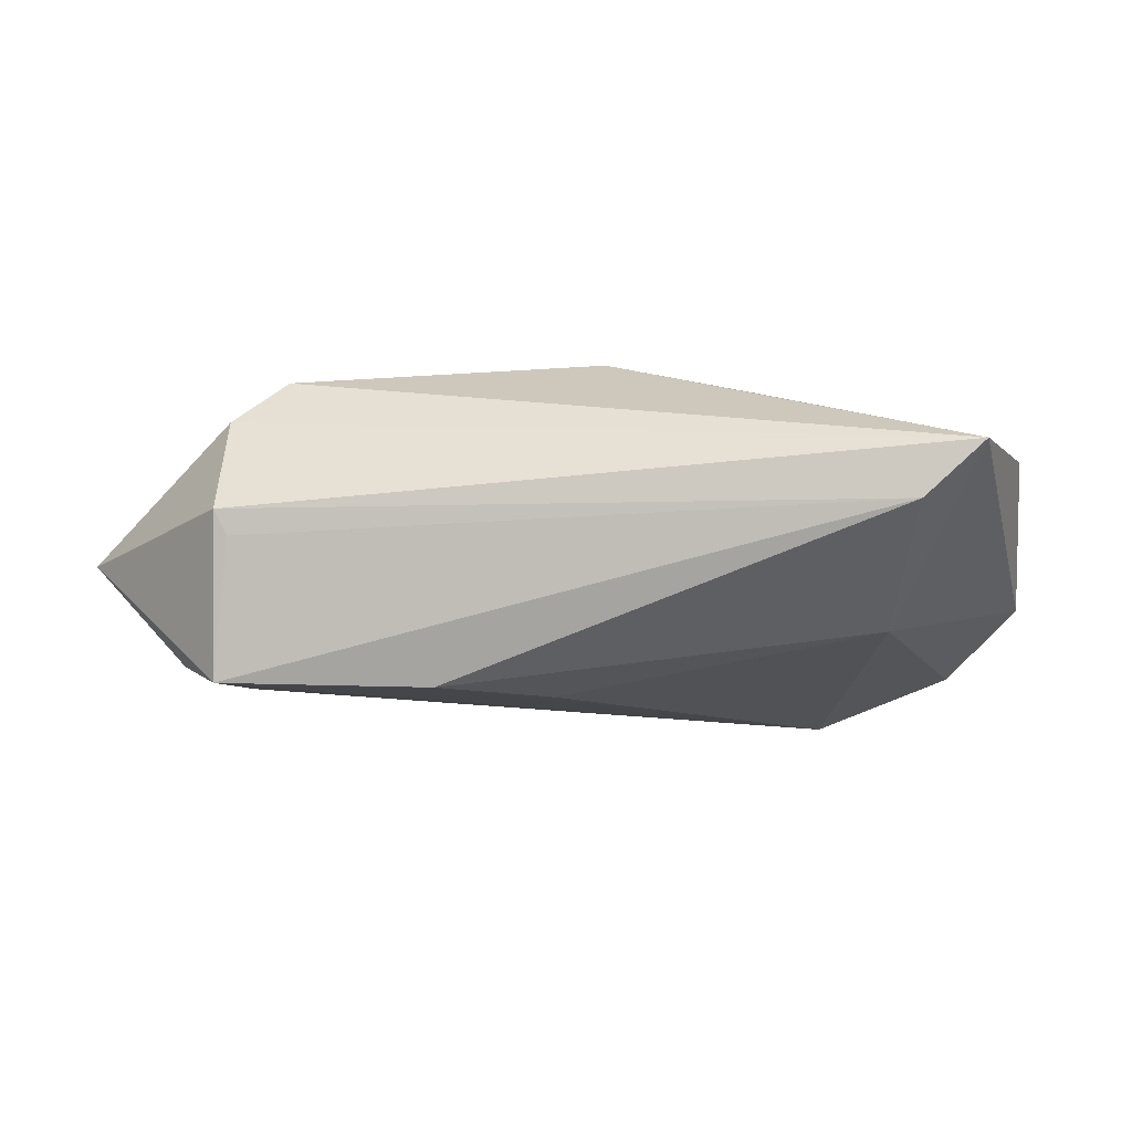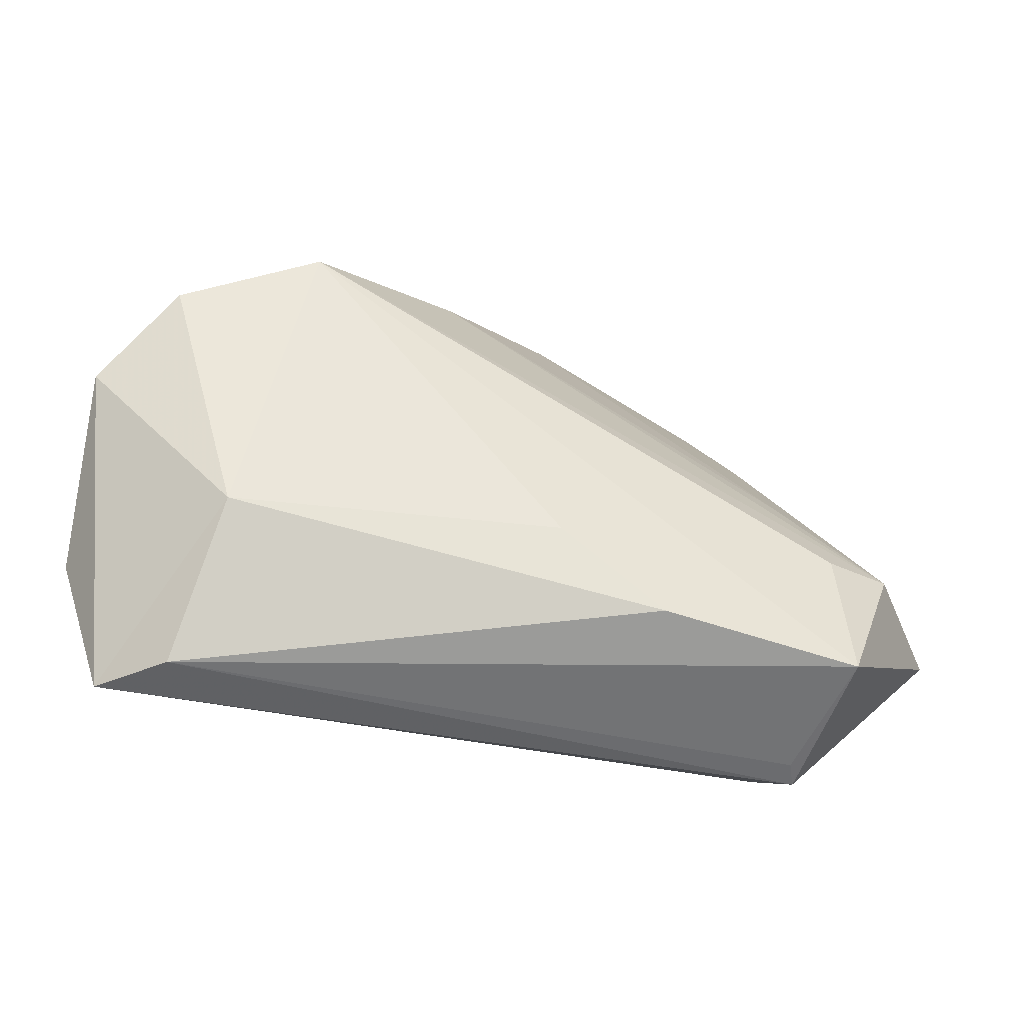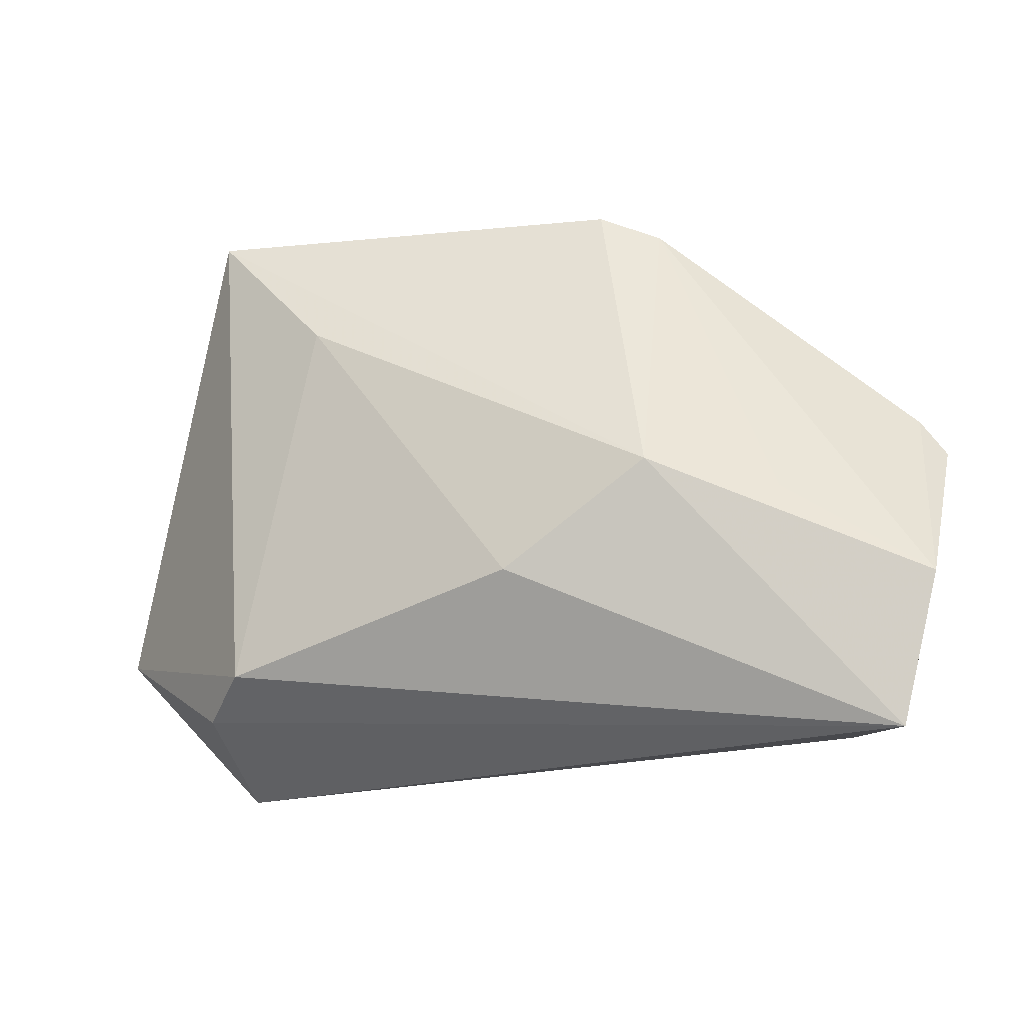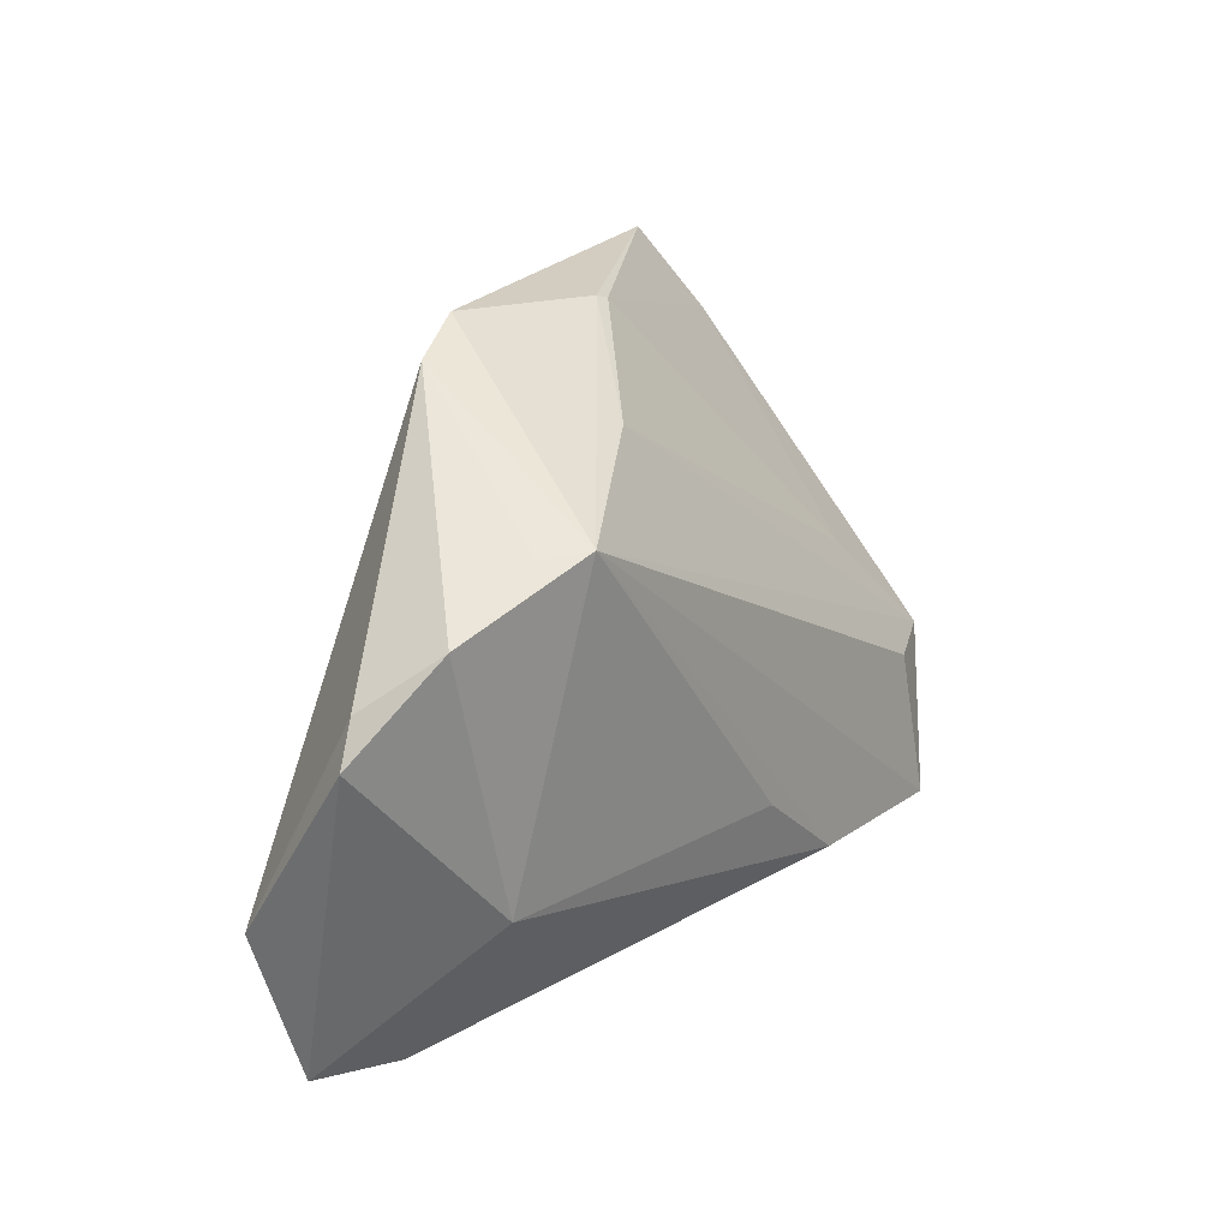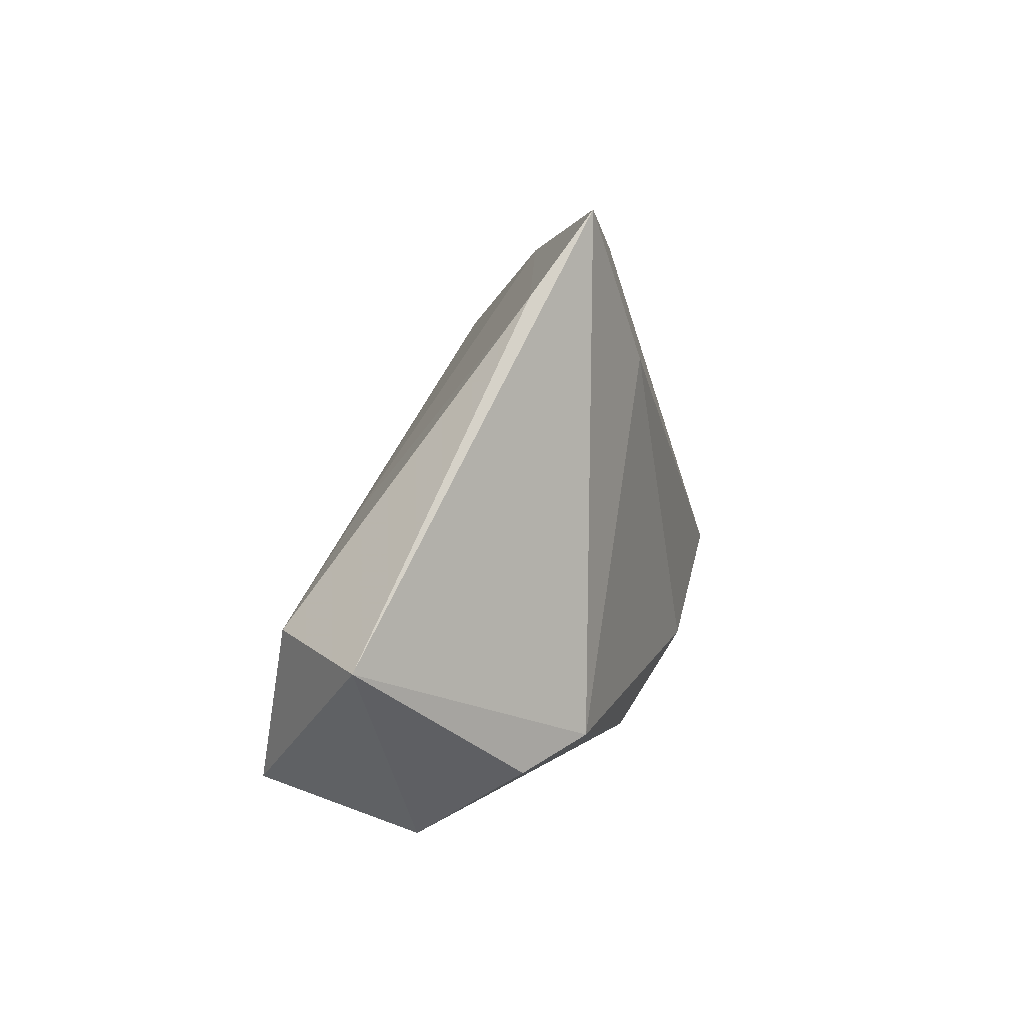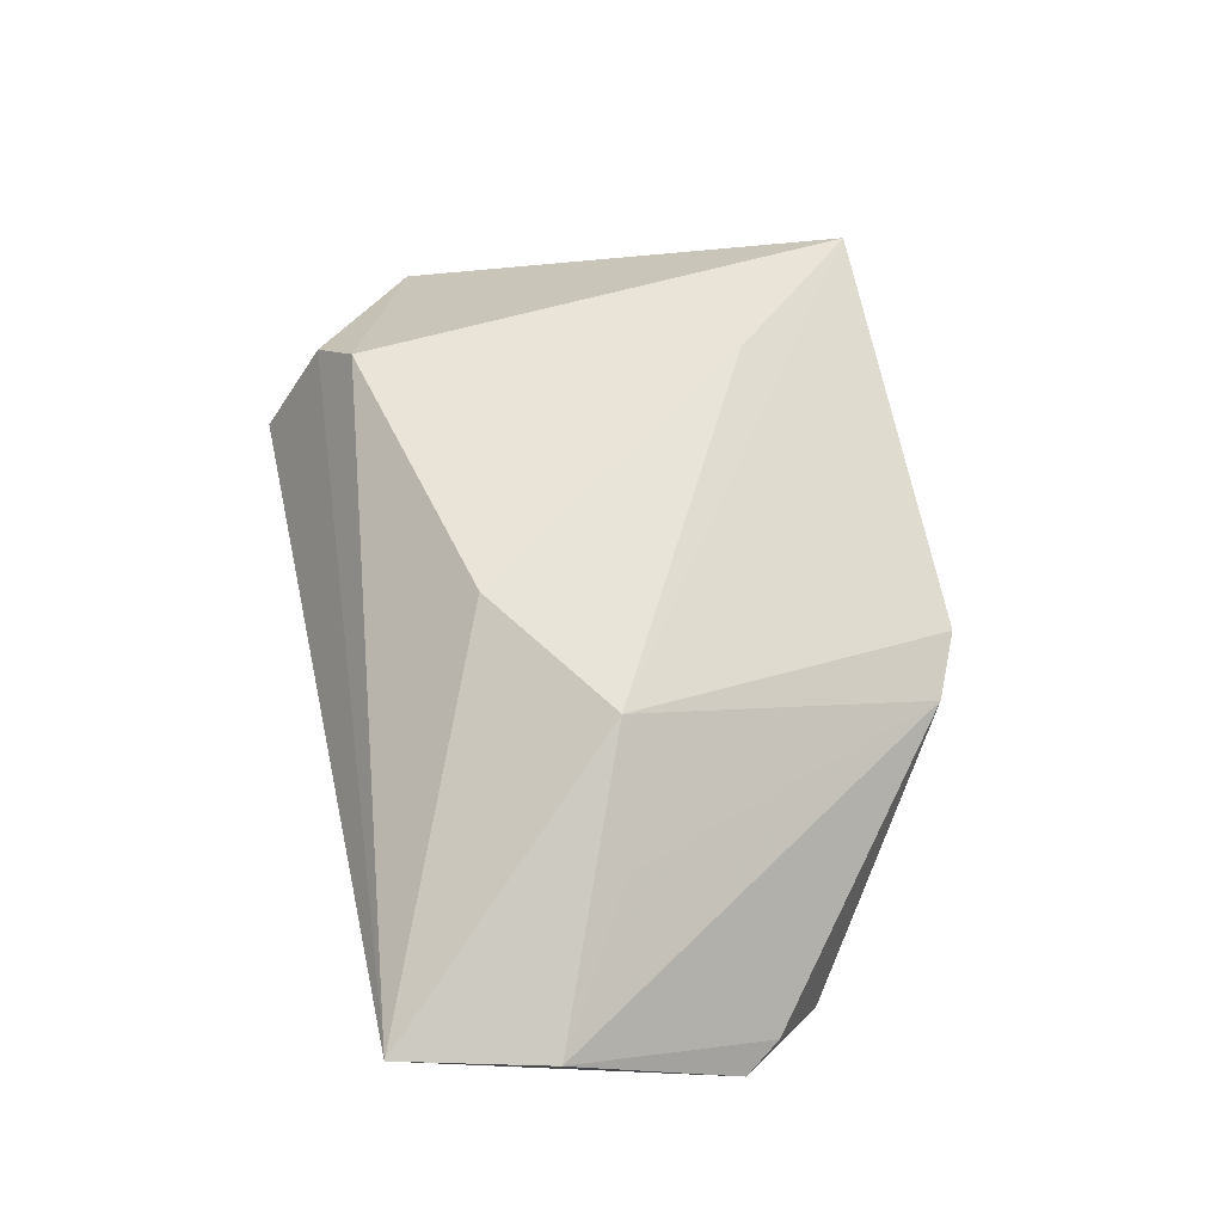
<metadata>
{"format":"obj","ext":"obj","renderer":"f3d","projection":"perspective","resolution":1024,"background":"white","views":[{"elev":-14.7,"azim":5.8,"up":"+Z"},{"elev":-38.0,"azim":162.0,"up":"+Y"},{"elev":-21.5,"azim":19.9,"up":"+Y"},{"elev":19.5,"azim":122.6,"up":"+Y"},{"elev":2.4,"azim":-75.1,"up":"+Y"},{"elev":59.9,"azim":77.8,"up":"+Z"}]}
</metadata>
<code>
v -0.03902 -0.03344 -0.005966
v -0.05082 -0.008026 -0.01679
v -0.01442 -0.02522 -0.02377
v -0.005818 0.04196 0.004693
v -0.04148 -0.02789 -0.02318
v 0.01144 0.03235 -0.01002
v -0.06248 -0.01175 -0.003676
v 0.04181 -0.01424 -0.01553
v -0.03457 -0.02199 0.01768
v -0.03772 0.005786 -0.01161
v -0.0006105 -0.01471 -0.0232
v -0.04096 -0.00912 -0.0202
v 0.05351 -0.03354 0.003582
v -0.04064 -0.03438 -0.002758
v -0.02214 0.02574 0.022
v 0.04103 -0.002537 0.01338
v 0.05694 0.01249 -0.007052
v -0.04116 -0.02608 0.01117
v -0.03833 0.04358 0.01935
v 0.0334 0.02565 -0.02071
v 0.03845 0.02522 -0.01675
v 0.005928 -0.01278 0.022
v 0.0455 -0.03253 -0.003397
v 0.02531 0.0001291 0.022
v -0.007542 0.04142 0.004203
v 0.06024 0.007629 -0.008084
v 0.01629 0.04358 0.00962
v 0.02438 0.03995 0.007687
v -0.04394 0.03266 0.01276
v 0.05927 -0.01408 0.006301
v 0.05129 0.019 -0.0151
f 19 24 27
f 15 24 19
f 22 24 15
f 30 16 24
f 26 8 31
f 31 8 20
f 20 2 6
f 13 14 23
f 13 24 22
f 13 30 24
f 26 30 13
f 13 8 26
f 23 8 13
f 3 8 23
f 28 27 24
f 24 16 28
f 16 30 28
f 20 27 28
f 10 6 2
f 4 27 20
f 20 6 4
f 19 27 4
f 9 13 22
f 22 15 9
f 9 15 19
f 9 19 7
f 12 2 20
f 20 8 11
f 11 3 20
f 8 3 11
f 17 30 26
f 17 28 30
f 26 31 17
f 31 28 17
f 21 31 20
f 20 28 21
f 21 28 31
f 29 10 2
f 7 19 29
f 29 2 7
f 6 10 25
f 25 4 6
f 10 29 25
f 19 4 25
f 25 29 19
f 14 13 18
f 13 9 18
f 7 14 18
f 18 9 7
f 2 12 5
f 20 3 5
f 5 12 20
f 5 3 23
f 5 14 7
f 7 2 5
f 23 14 1
f 1 5 23
f 14 5 1

</code>
